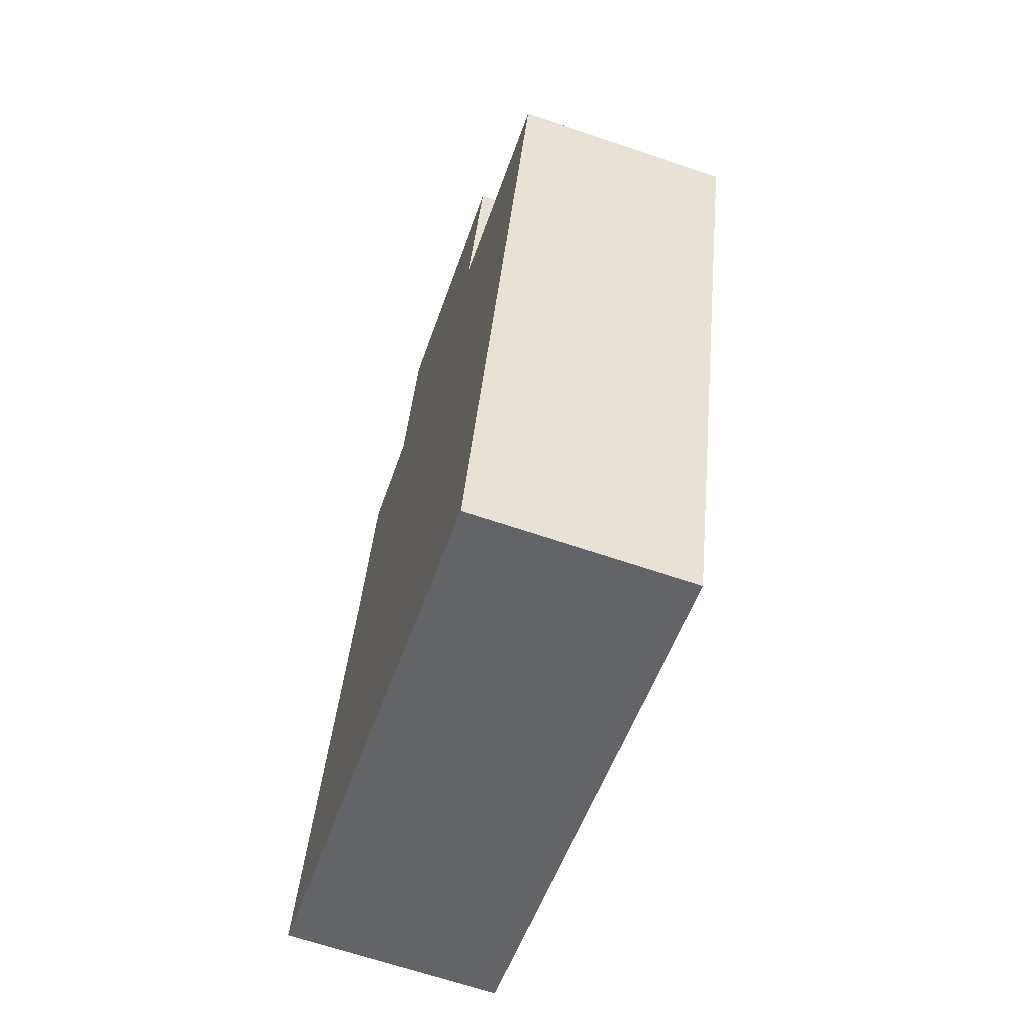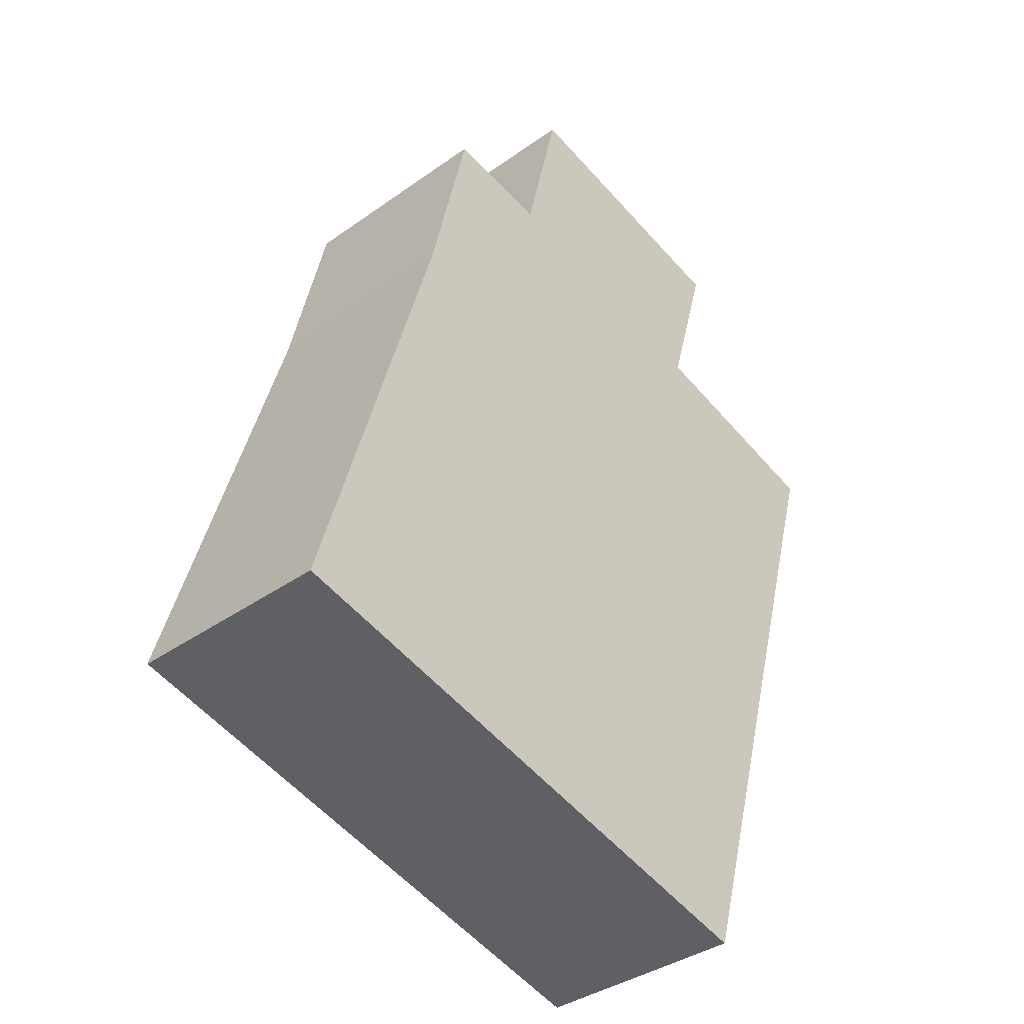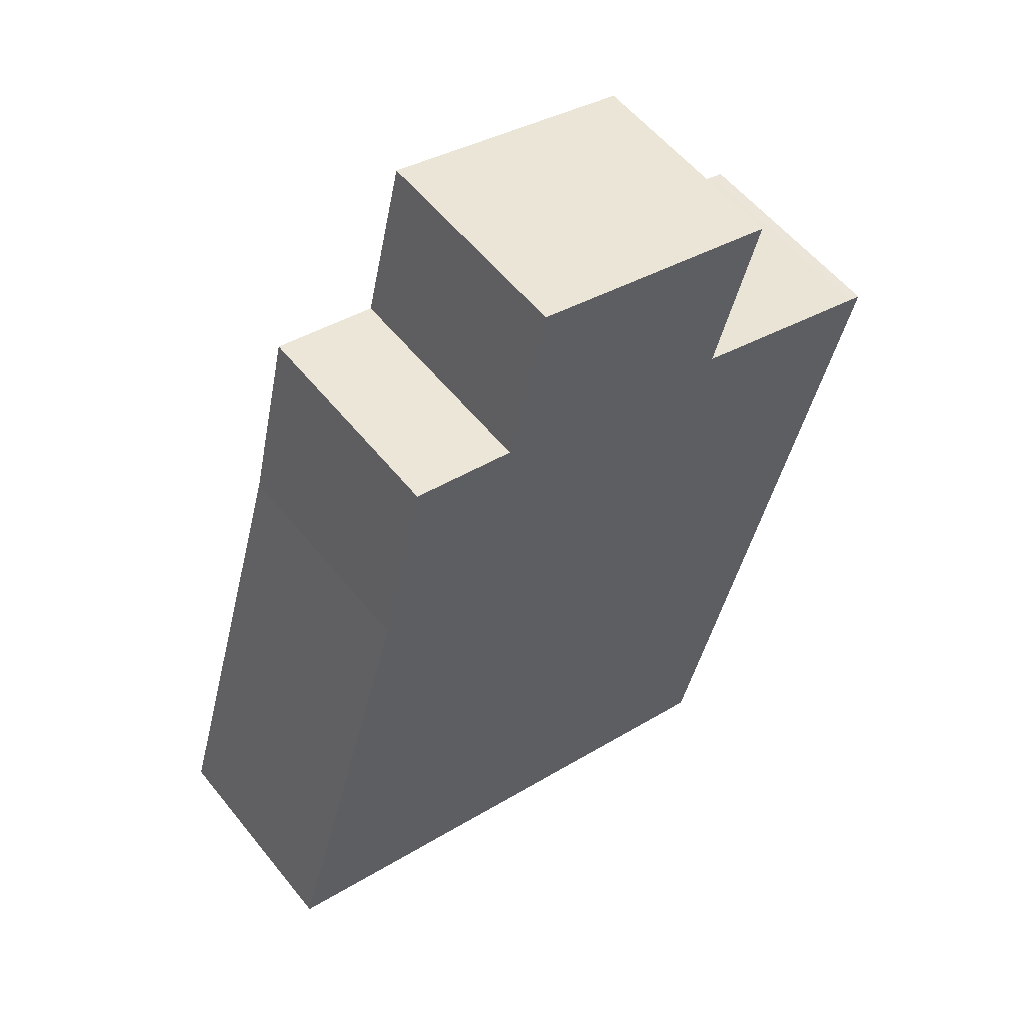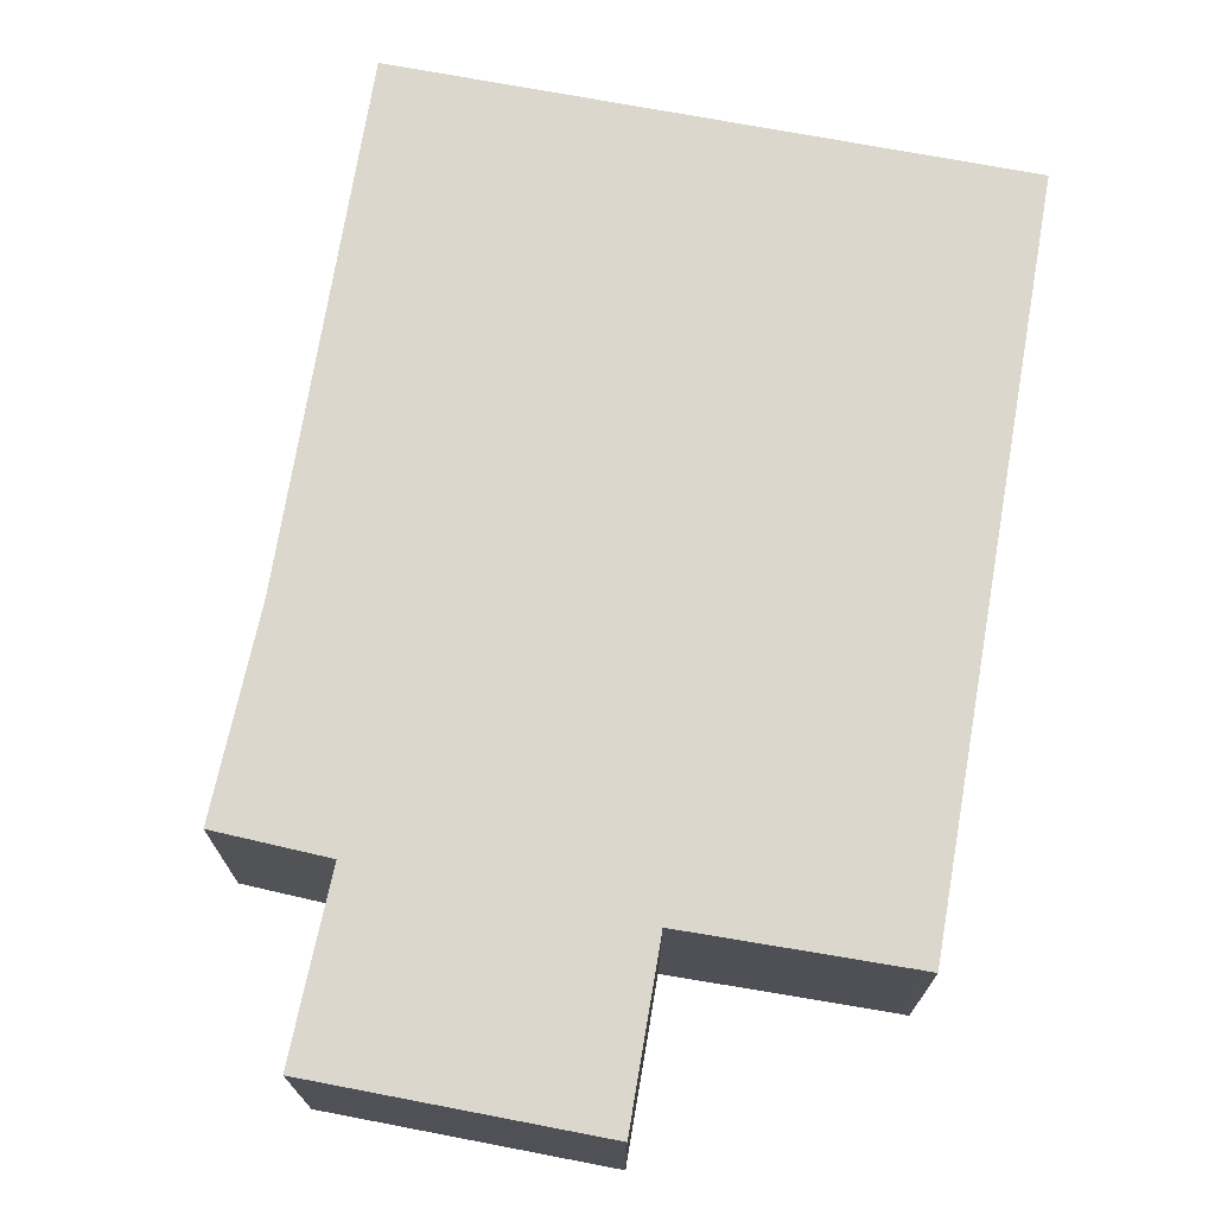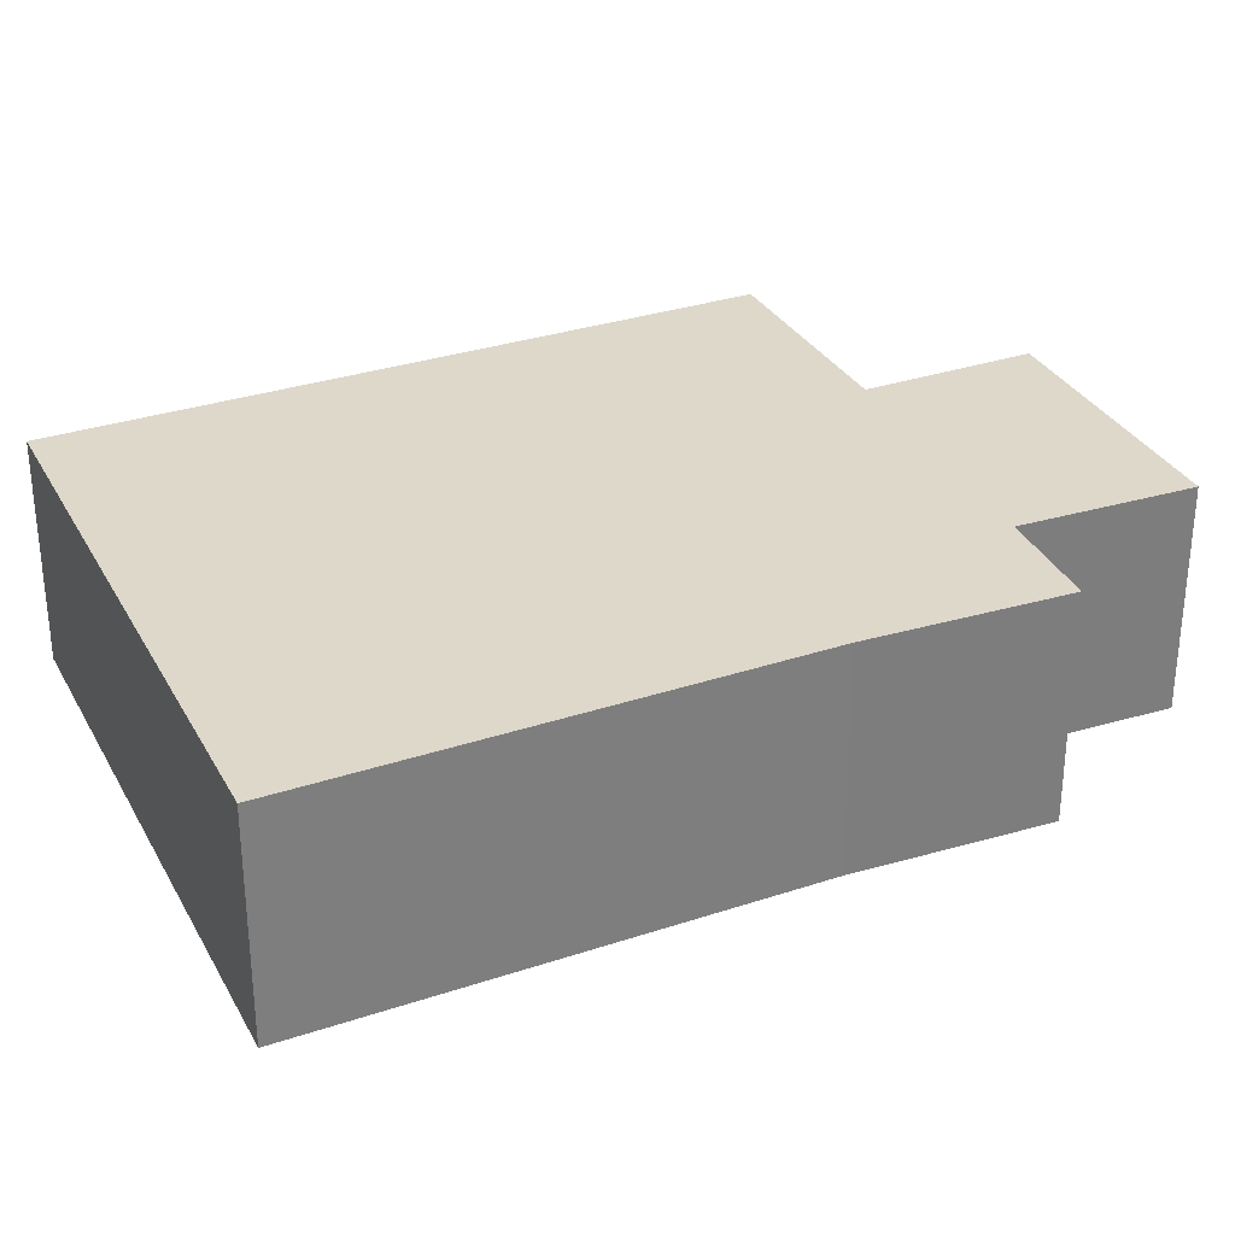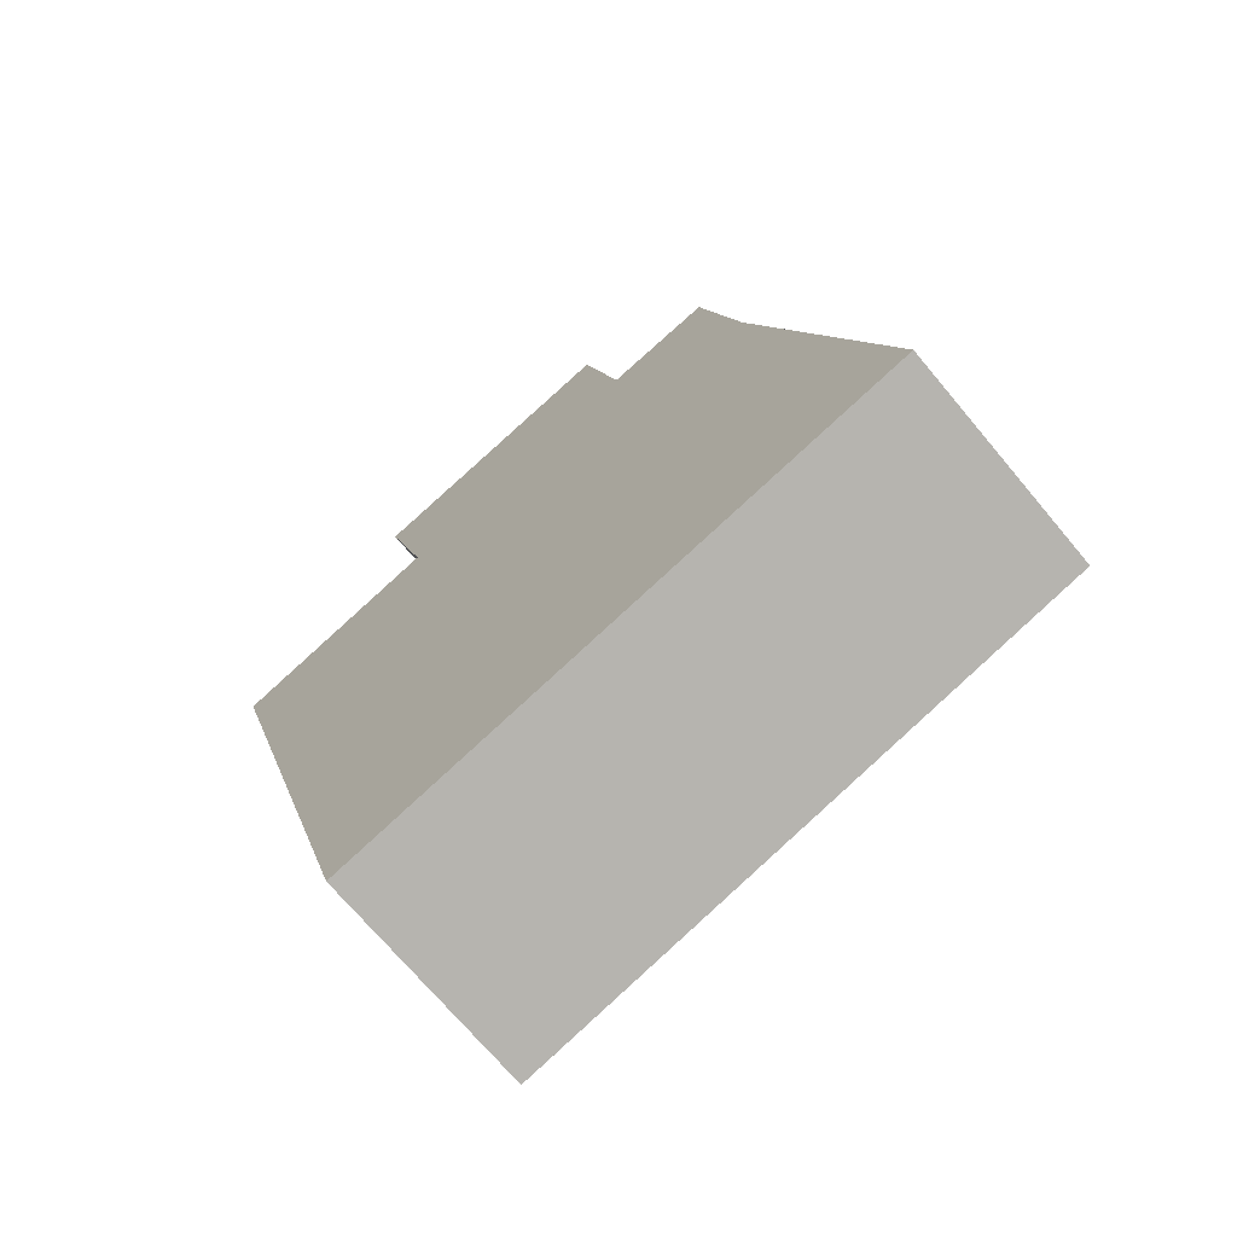
<metadata>
{"format":"obj","ext":"obj","renderer":"f3d","projection":"perspective","resolution":1024,"background":"white","views":[{"elev":-66.2,"azim":71.2,"up":"+Z"},{"elev":-37.0,"azim":-47.3,"up":"+Z"},{"elev":56.2,"azim":-38.2,"up":"+Z"},{"elev":73.1,"azim":25.6,"up":"+Y"},{"elev":31.6,"azim":-99.2,"up":"+Y"},{"elev":-70.7,"azim":-140.1,"up":"+Z"}]}
</metadata>
<code>
v  0 1.949 1.193e-16
v  5.431 1.949 0.14
v  5.009 1.949 -1.348
v  6.691 1.949 4.581
v  1.213 1.949 4.178
v  6.586 1.949 4.609
v  5.431 1.949 4.943
v  4.83 1.949 5.117
v  5.243 1.949 6.56
v  2.555 1.949 5.67
v  1.609 1.949 5.881
v  2.913 1.949 7.172
v  5.243 -4.017e-16 6.56
v  4.83 -3.133e-16 5.117
v  6.691 -2.805e-16 4.581
v  5.431 -8.573e-18 0.14
v  5.009 8.254e-17 -1.348
v  6.586 -2.822e-16 4.609
v  5.431 -3.027e-16 4.943
v  1.609 -3.601e-16 5.881
v  2.555 -3.472e-16 5.67
v  2.913 -4.392e-16 7.172
v  0 0 0
v  1.213 -2.558e-16 4.178
g defaultobject
f 1 2 3
f 2 1 4
f 4 1 5
f 4 5 6
f 6 5 7
f 7 5 8
f 8 5 9
f 9 5 10
f 10 5 11
f 12 9 10
f 13 8 9
f 8 13 14
f 15 2 4
f 2 15 16
f 2 16 3
f 3 16 17
f 14 7 8
f 7 14 6
f 6 14 18
f 18 14 19
f 18 4 6
f 4 18 15
f 20 10 11
f 10 20 21
f 22 9 12
f 9 22 13
f 17 1 3
f 1 17 23
f 23 5 1
f 5 23 24
f 24 11 5
f 11 24 20
f 21 12 10
f 12 21 22
f 13 21 14
f 21 13 22
f 16 23 17
f 23 16 15
f 23 15 24
f 24 15 18
f 24 18 19
f 24 19 20
f 20 19 14
f 20 14 21

</code>
